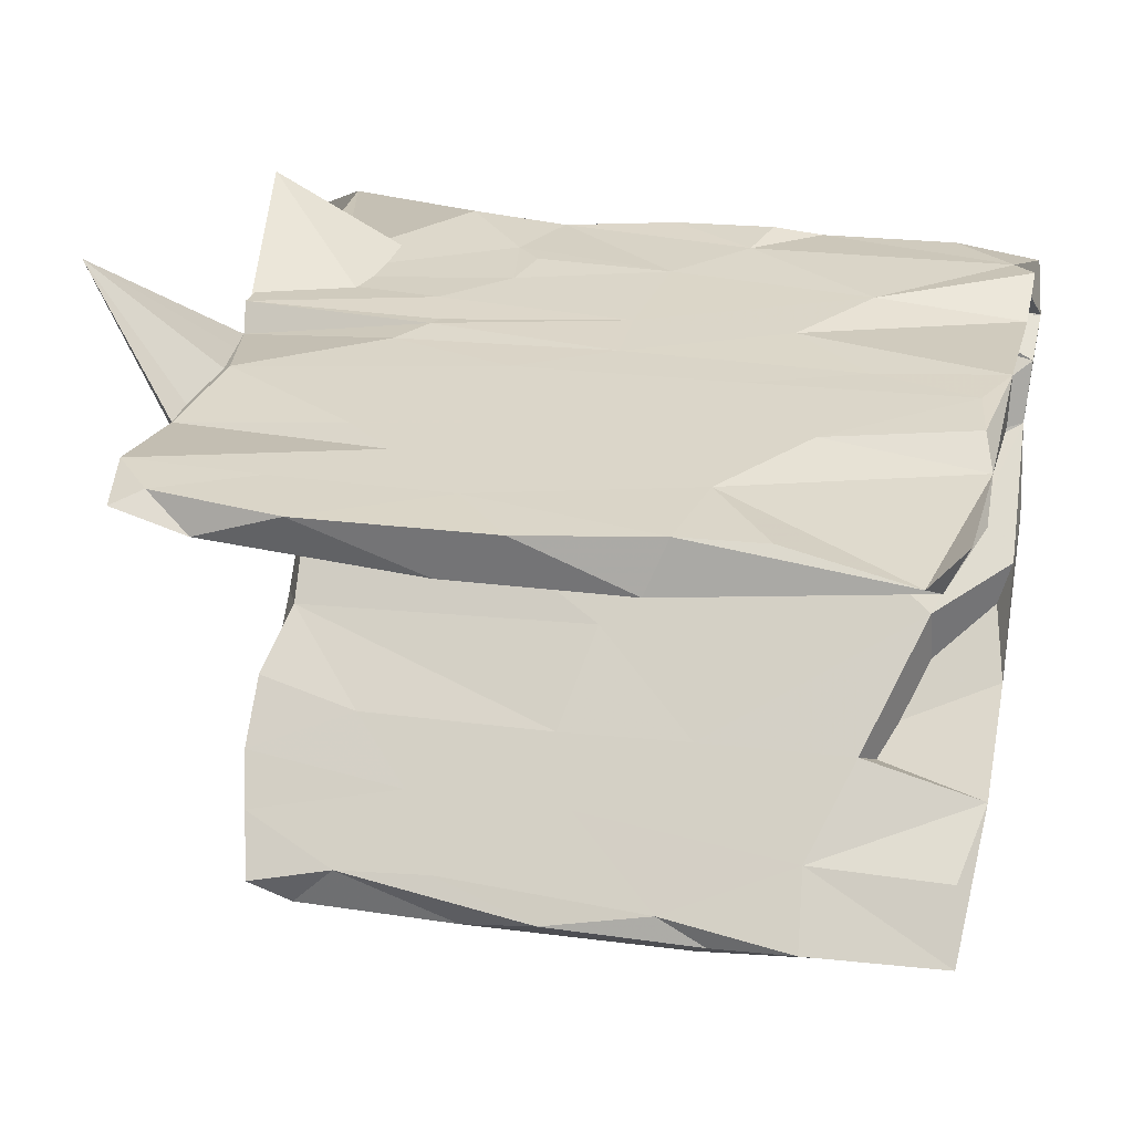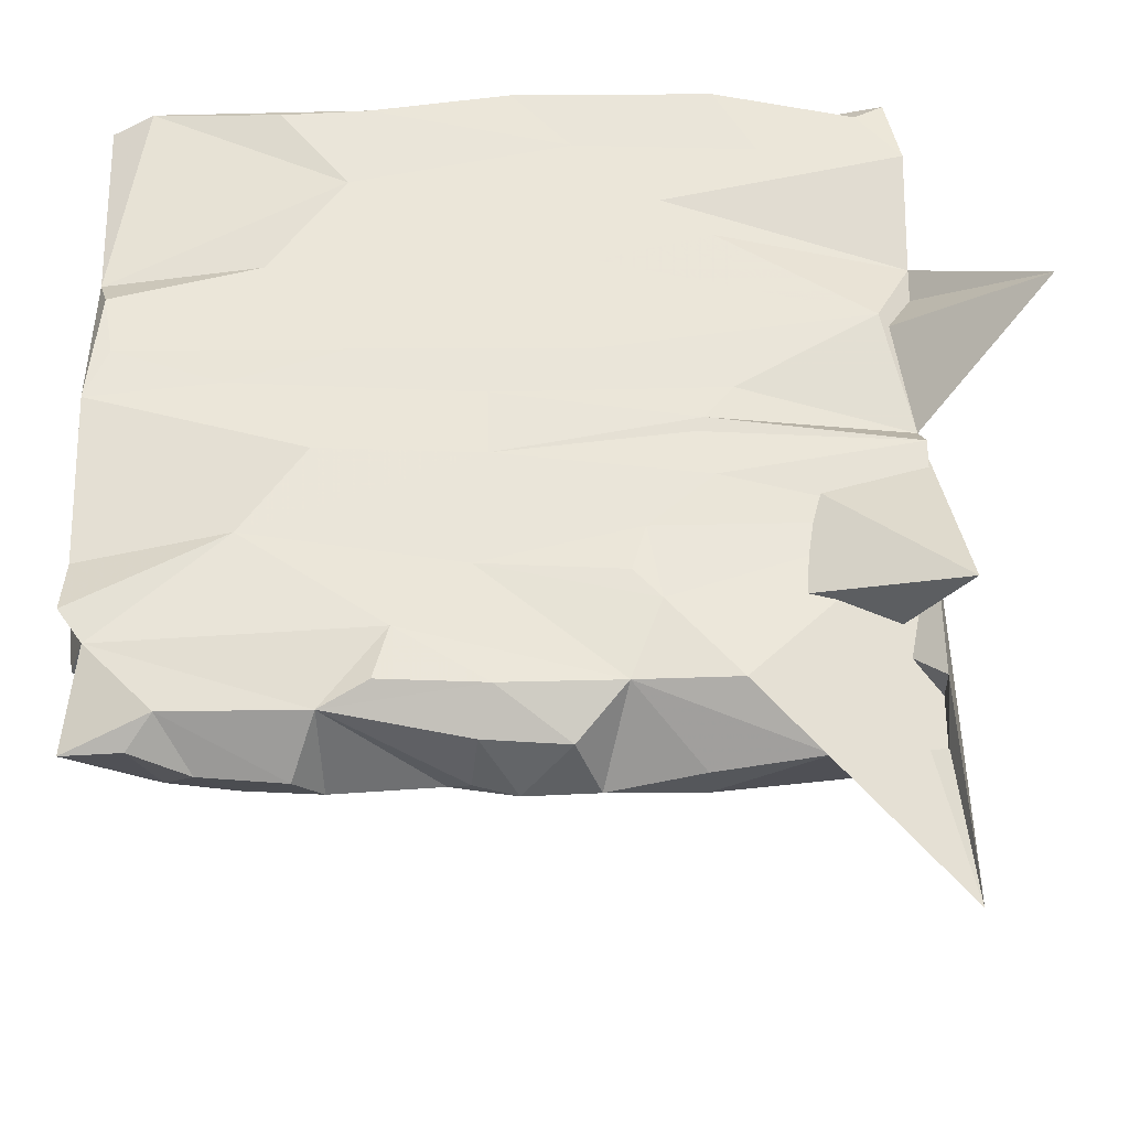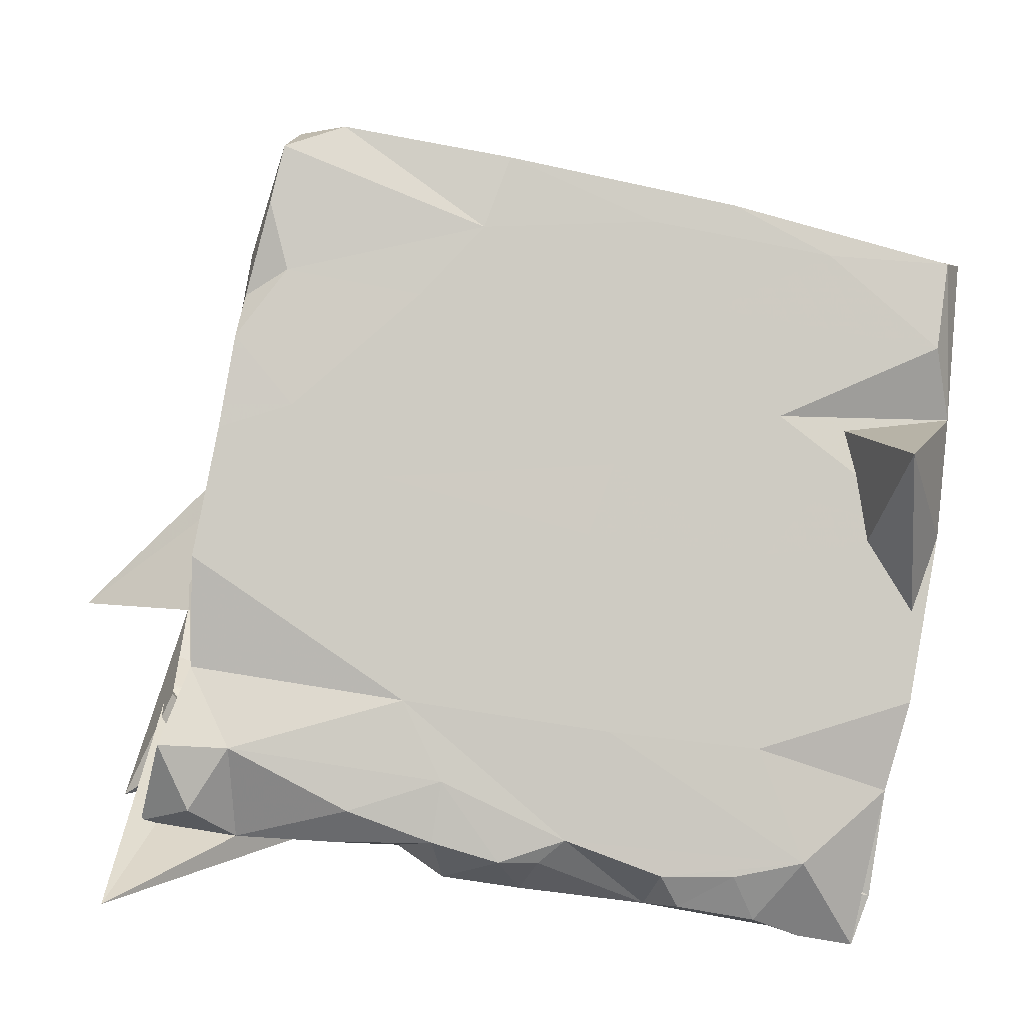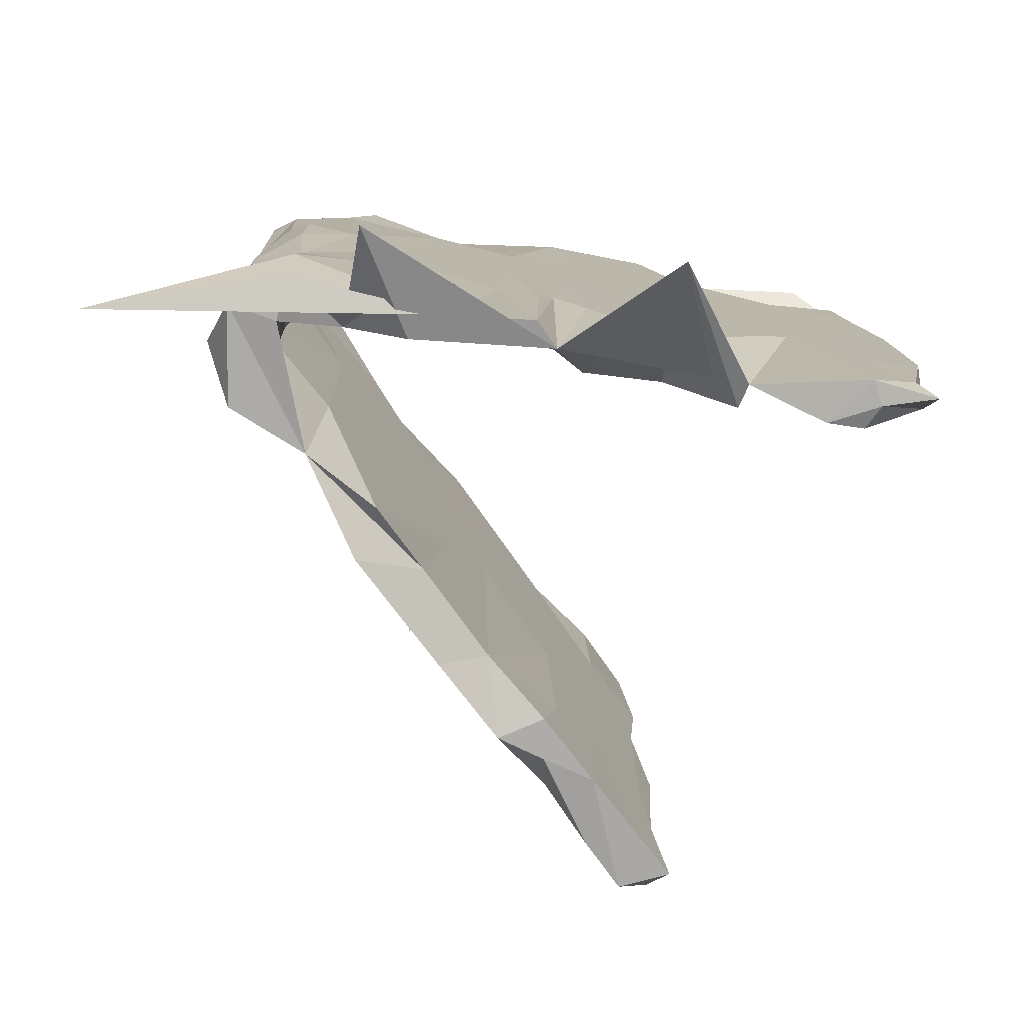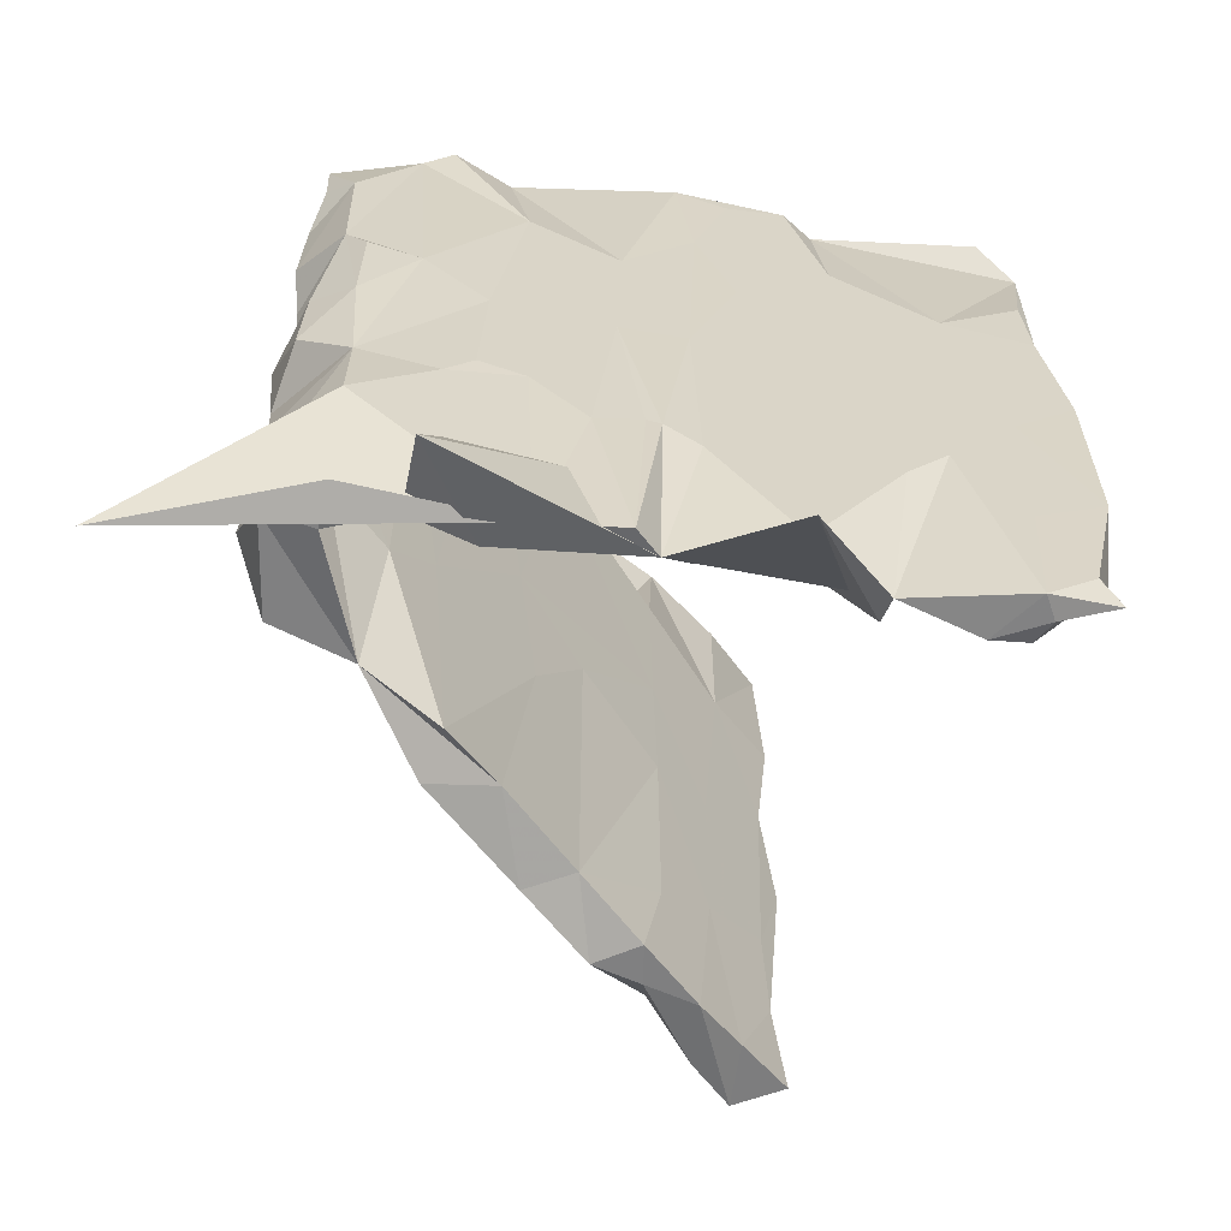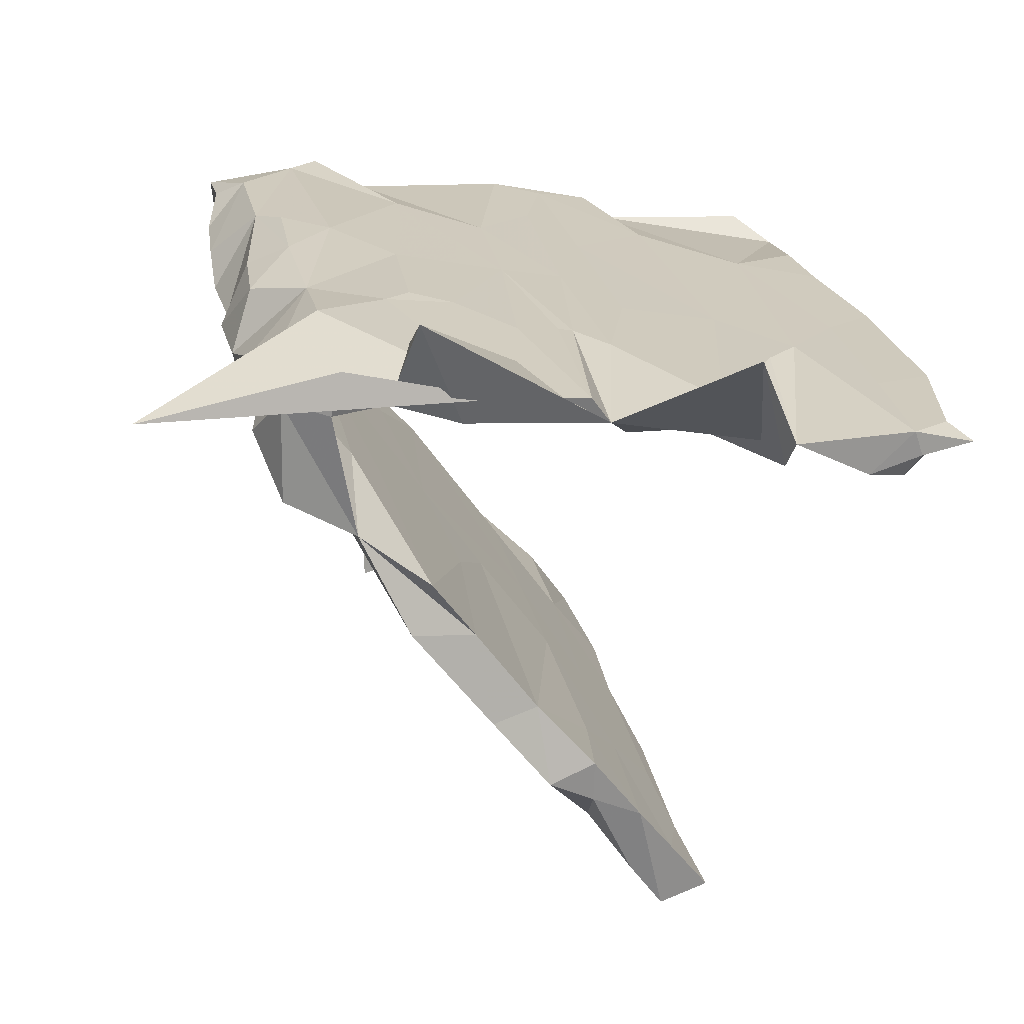
<metadata>
{"format":"obj","ext":"obj","renderer":"f3d","projection":"perspective","resolution":1024,"background":"white","views":[{"elev":20.5,"azim":-166.0,"up":"+Z"},{"elev":-22.2,"azim":0.2,"up":"+Y"},{"elev":-57.7,"azim":167.1,"up":"+Y"},{"elev":12.1,"azim":88.3,"up":"+Z"},{"elev":28.9,"azim":89.7,"up":"+Z"},{"elev":23.8,"azim":79.0,"up":"+Z"}]}
</metadata>
<code>
v -0.5819 -0.443 0.2942
v -0.4042 -0.4616 0.2626
v -0.07152 -0.4494 0.1801
v -0.3512 -0.4569 0.187
v 0.2801 -0.4608 0.1894
v 0.2787 -0.4548 0.2588
v 0.1379 -0.4693 0.2154
v -0.2754 -0.4693 0.2569
v 0.0278 -0.4771 0.2254
v 0.4406 -0.4413 0.2937
v 0.5928 -0.4358 0.3008
v -0.02695 -0.4257 0.3116
v -0.4537 -0.392 0.3273
v -0.2342 -0.4673 0.2032
v -0.4921 -0.4395 0.298
v 0.1738 -0.3492 0.3304
v -0.03742 -0.4612 0.2249
v -0.2405 -0.39 0.328
v 0.5244 -0.4729 0.2341
v -0.4596 -0.4343 0.1526
v 0.4815 -0.4237 0.1372
v 0.1419 -0.4204 0.13
v 0.1007 -0.4328 0.3101
v -0.3817 -0.3824 0.1939
v -0.5805 -0.3301 0.05668
v -0.4117 -0.3764 0.2375
v -0.07736 -0.3685 0.2658
v -0.05143 -0.3844 0.253
v 0.07865 -0.3111 0.2565
v -0.1927 -0.3921 0.2014
v -0.007646 -0.4015 0.2098
v 0.291 -0.3822 0.1935
v 0.4905 -0.3944 0.261
v -0.2014 -0.384 0.2656
v 0.08954 -0.383 0.1952
v -0.5917 -0.4089 0.2142
v -0.007453 -0.3574 0.3427
v 0.6273 -0.6494 0.2966
v 0.5093 -0.4037 0.2046
v 0.5909 -0.3633 0.2725
v 0.5621 -0.3255 0.06662
v 0.5914 -0.3469 0.3409
v -0.5774 -0.3116 0.2561
v 0.3374 -0.3699 0.2656
v -0.1668 -0.3529 0.3453
v 0.5472 -0.3539 0.2912
v 0.3271 -0.3498 0.3445
v 0.4986 -0.3233 0.2603
v 0.5902 -0.4382 0.1437
v -0.2048 -0.3635 0.1791
v -0.355 -0.3355 0.01702
v -0.1447 -0.2723 0.3287
v -0.5542 -0.2944 0.3213
v -0.5884 -0.3451 0.1559
v -0.1094 -0.3453 0.03022
v -0.1762 -0.2969 0.09066
v 0.3075 -0.3012 0.09653
v 0.5082 -0.268 0.2522
v 0.2194 -0.2286 0.3189
v 0.225 -0.3511 0.0382
v 0.5887 -0.2187 -0.01185
v -0.5895 -0.2642 -0.07799
v 0.2145 -0.2452 0.02334
v -0.5899 -0.2453 0.3227
v -0.4062 -0.2411 0.01747
v 0.5815 -0.1692 0.2437
v 0.5929 -0.2519 -0.09107
v -0.5886 -0.1589 0.2688
v -0.03811 -0.1745 0.3086
v -0.3304 -0.2511 -0.09388
v 0.1778 -0.1853 0.3135
v 0.3245 -0.1443 -0.2347
v -0.3619 -0.1255 0.3002
v -0.05122 -0.1439 0.2251
v -0.09381 -0.2258 -0.003197
v -0.5533 -0.06203 0.2132
v 0.5624 -0.148 -0.1143
v -0.3011 -0.1694 -0.07676
v -0.3342 -0.1862 0.2332
v 0.6273 -0.2375 0.4177
v 0.1981 -0.1157 0.2984
v 0.2121 -0.1114 -0.1537
v 0.5895 -0.1016 0.2807
v 0.5826 0.05409 0.2284
v 0.06217 -0.2471 -0.09894
v -0.02136 -0.1615 -0.2128
v 0.2596 -0.2088 0.2372
v -0.5894 -0.1733 -0.1232
v -0.2647 0.01187 0.2754
v -0.4745 -0.08657 -0.1863
v -0.02203 -0.1374 -0.1194
v -0.3114 -0.1475 -0.231
v 0.2956 -0.0319 0.2834
v -0.01833 0.003524 0.2766
v 0.1077 -0.001426 0.1991
v -0.5907 0.09786 0.2593
v -0.3734 -0.08703 -0.3107
v 0.5893 0.02292 0.2723
v 0.2701 0.03941 0.2687
v -0.4386 -0.02193 0.2032
v 0.3072 0.0616 0.1871
v -0.5893 -0.09899 -0.2959
v 0.5903 -0.1265 -0.2574
v -0.4767 -0.1867 -0.4873
v 0.484 -0.09218 -0.3033
v 0.1457 -0.02127 -0.3973
v 0.5557 -0.04962 -0.2525
v 0.2813 0.06163 0.2677
v -0.1325 0.05966 -0.3775
v 0.3239 0.1136 0.2557
v -0.5865 0.09641 0.1808
v -0.01756 0.3767 0.09801
v -0.04239 -0.08875 -0.3081
v -0.02018 0.1053 0.2576
v 0.51 0.09567 0.1812
v -0.5559 0.1767 0.2458
v 0.592 -0.03617 -0.3748
v -0.3928 0.1226 0.254
v 0.04467 -0.04689 -0.2388
v 0.4162 0.06248 -0.3812
v 0.4593 0.2223 0.1579
v 0.08668 0.06316 -0.3817
v 0.5877 0.03464 -0.4107
v -0.1172 0.1409 0.173
v -0.2972 -0.01041 -0.4117
v -0.5898 0.06469 -0.4254
v 0.5891 0.03601 -0.3456
v 0.5312 0.03868 -0.4695
v -0.2193 0.1795 0.2447
v 0.7626 0.2298 0.378
v 0.1252 0.1795 0.2451
v -0.5299 0.1386 0.174
v 0.1292 0.3372 0.2156
v -0.1484 0.2368 0.1552
v -0.572 0.2678 0.2276
v -0.1605 0.08097 -0.5324
v -0.5883 0.3128 0.1811
v 0.316 0.03744 -0.4742
v 0.04442 0.1364 -0.4789
v -0.389 0.0582 -0.3755
v 0.5778 0.1007 -0.5508
v 0.1673 0.2784 0.1481
v -0.538 0.08649 -0.5412
v 0.5898 0.1117 -0.4448
v 0.2343 0.1148 -0.5767
v 0.5717 0.1695 -0.5233
v 0.3151 0.1333 -0.4746
v 0.5349 0.2401 0.2333
v -0.3471 0.3244 0.2183
v -0.5343 0.1815 -0.6491
v 0.3281 0.3426 0.1356
v 0.5725 0.1543 -0.6265
v -0.3495 0.3066 0.1421
v 0.5885 0.3417 0.1736
v -0.3249 0.1644 -0.5154
v 0.4103 0.218 -0.587
v -0.3342 0.1565 -0.6322
v 0.5847 0.3263 0.1377
v 0.303 0.3831 0.2073
v -0.306 0.3592 0.134
v 0.4832 0.2055 -0.6574
v -0.0377 0.154 -0.6289
v -0.5692 0.2379 -0.6242
v 0.2488 0.2123 -0.5791
v -0.1644 0.1877 -0.6709
v -0.005013 0.3409 0.1362
v -0.5584 0.166 -0.519
v -0.3348 0.2481 -0.6254
v -0.1911 0.2265 -0.642
v 0.5496 0.2361 -0.6149
v -0.1525 0.4149 0.1215
v 0.2123 0.189 -0.6719
v -0.1097 0.2261 -0.5979
v 0.07142 0.2463 -0.6284
v -0.2334 0.4818 0.189
v -0.5906 0.3839 0.1288
v 0.2831 0.4078 0.123
v -0.1886 0.4461 0.1183
v 0.5897 0.4603 0.1149
v 0.1918 0.4766 0.1116
v 0.2267 0.4475 0.195
v 0.3726 0.5439 0.1774
v -0.2412 0.494 0.1081
v 0.5784 0.5197 0.1042
v 0.09684 0.5523 0.1758
v -0.5884 0.5759 0.1676
v 0.5887 0.5302 0.1803
v -0.009094 0.5571 0.096
v -0.5534 0.563 0.09678
v 0.4495 0.6333 0.1118
v -0.3401 0.6123 0.1641
v 0.223 0.5369 0.1004
v -0.2066 0.6195 0.1645
v -0.5377 0.6347 0.1271
v 0.5882 0.5437 0.1396
v 0.5217 0.6059 0.1652
v 0.3085 0.6511 0.1588
v -0.4368 0.5497 0.09782
v 0.004957 0.6498 0.1583
v -0.1733 0.6351 0.083
v 0.5661 0.6351 0.147
v 0.1089 0.6364 0.08409
f 162 136 157
f 143 157 136
f 165 162 157
f 145 136 162
f 141 128 152
f 145 152 128
f 144 141 152
f 123 128 141
f 146 144 152
f 170 146 152
f 147 144 146
f 170 156 146
f 147 146 156
f 161 156 170
f 161 170 152
f 163 155 168
f 173 168 155
f 150 163 168
f 167 155 163
f 139 173 155
f 169 168 173
f 174 173 164
f 139 164 173
f 156 174 164
f 169 173 174
f 147 156 164
f 172 174 156
f 150 157 143
f 126 150 143
f 165 157 150
f 168 165 150
f 169 165 168
f 172 162 165
f 172 165 169
f 174 172 169
f 145 162 172
f 161 145 172
f 152 145 161
f 156 161 172
f 126 163 150
f 84 83 66
f 58 66 83
f 81 59 83
f 47 83 59
f 93 81 83
f 71 59 81
f 69 59 71
f 69 71 81
f 94 69 81
f 16 59 69
f 68 64 73
f 53 73 64
f 89 68 73
f 53 64 68
f 52 73 53
f 42 58 83
f 83 47 38
f 10 38 47
f 42 83 38
f 16 47 59
f 52 16 69
f 37 16 52
f 73 52 69
f 94 73 69
f 18 52 53
f 11 42 38
f 23 16 37
f 45 37 52
f 18 45 52
f 13 18 53
f 1 13 53
f 7 16 23
f 12 23 37
f 18 37 45
f 8 18 13
f 76 79 68
f 26 68 79
f 100 79 76
f 96 76 68
f 44 58 48
f 46 48 58
f 80 58 87
f 29 87 58
f 44 29 58
f 74 87 29
f 43 68 26
f 29 26 79
f 53 68 43
f 42 40 58
f 46 58 40
f 11 40 42
f 33 48 46
f 33 44 48
f 35 29 44
f 26 29 27
f 28 27 29
f 74 29 79
f 53 43 26
f 33 46 40
f 41 40 11
f 39 33 40
f 16 10 47
f 11 38 10
f 31 28 29
f 31 27 28
f 26 27 34
f 30 34 27
f 24 26 34
f 36 1 53
f 15 13 1
f 19 11 10
f 21 19 10
f 49 11 19
f 6 10 16
f 5 10 6
f 7 6 16
f 5 6 7
f 9 7 23
f 18 12 37
f 9 23 12
f 12 18 17
f 3 17 18
f 9 12 17
f 14 3 18
f 20 3 14
f 8 14 18
f 2 13 15
f 20 15 1
f 2 8 13
f 20 2 15
f 199 197 202
f 190 202 197
f 200 199 202
f 185 197 199
f 36 53 26
f 180 171 178
f 176 178 171
f 183 180 178
f 177 171 180
f 180 179 177
f 154 177 179
f 184 179 180
f 189 183 178
f 188 180 183
f 198 188 183
f 192 180 188
f 184 180 192
f 202 192 188
f 190 184 192
f 195 179 184
f 187 179 195
f 190 195 184
f 183 189 198
f 200 198 189
f 193 189 194
f 186 194 189
f 200 188 198
f 202 190 192
f 137 186 189
f 137 194 186
f 193 200 189
f 202 188 200
f 193 199 200
f 201 195 190
f 187 195 201
f 25 20 1
f 36 25 1
f 51 20 25
f 54 25 36
f 4 2 20
f 4 8 2
f 4 14 8
f 20 14 4
f 3 9 17
f 22 7 9
f 22 5 7
f 39 44 33
f 21 10 5
f 22 21 5
f 49 19 21
f 41 11 49
f 21 41 49
f 196 201 190
f 197 196 190
f 187 201 196
f 182 196 197
f 185 182 197
f 187 196 182
f 181 182 185
f 193 185 199
f 175 185 193
f 175 193 191
f 194 191 193
f 175 191 194
f 181 187 182
f 181 185 175
f 137 175 194
f 149 175 137
f 154 179 187
f 154 187 181
f 176 137 189
f 159 154 181
f 126 104 140
f 90 140 104
f 155 126 140
f 102 104 126
f 127 107 117
f 103 117 107
f 123 127 117
f 120 107 127
f 125 102 126
f 88 104 102
f 117 103 105
f 72 105 103
f 128 117 105
f 77 103 107
f 113 105 72
f 67 72 103
f 106 105 113
f 125 106 113
f 138 105 106
f 86 113 72
f 125 113 97
f 92 97 113
f 102 125 97
f 102 97 92
f 86 92 113
f 62 102 92
f 82 77 107
f 120 122 107
f 119 107 122
f 147 122 120
f 109 119 122
f 82 107 119
f 91 119 109
f 139 109 122
f 140 90 109
f 91 109 90
f 155 140 109
f 88 90 104
f 82 119 91
f 67 103 77
f 128 123 117
f 144 127 123
f 144 120 127
f 143 125 126
f 136 106 125
f 136 138 106
f 128 105 138
f 145 128 138
f 141 144 123
f 167 126 155
f 147 139 122
f 155 109 139
f 144 147 120
f 163 126 167
f 136 125 143
f 145 138 136
f 148 154 159
f 133 159 181
f 133 181 175
f 133 175 149
f 153 137 176
f 178 176 189
f 84 154 148
f 133 148 159
f 129 133 149
f 135 149 137
f 158 154 130
f 84 130 154
f 131 148 133
f 116 149 135
f 96 135 137
f 110 148 131
f 129 131 133
f 114 131 129
f 116 129 149
f 118 129 116
f 96 116 135
f 118 116 96
f 111 96 137
f 148 110 84
f 108 84 110
f 114 110 131
f 118 114 129
f 114 108 110
f 98 84 108
f 94 108 114
f 114 118 89
f 96 89 118
f 94 114 89
f 68 89 96
f 83 84 98
f 99 98 108
f 93 98 99
f 94 99 108
f 83 98 93
f 94 93 99
f 81 93 94
f 73 94 89
f 147 164 139
f 134 124 132
f 112 132 124
f 153 134 132
f 142 124 134
f 124 142 101
f 121 101 142
f 112 124 101
f 121 115 101
f 84 101 115
f 130 115 121
f 151 121 142
f 158 130 121
f 84 115 130
f 153 132 137
f 111 137 132
f 166 134 153
f 166 142 134
f 160 166 153
f 151 142 166
f 158 121 151
f 154 158 151
f 160 153 176
f 171 160 176
f 171 166 160
f 177 166 171
f 177 151 166
f 154 151 177
f 41 77 61
f 82 61 77
f 63 61 82
f 82 91 63
f 75 63 91
f 91 78 75
f 65 75 78
f 90 78 91
f 88 25 90
f 78 90 25
f 62 25 88
f 77 41 67
f 60 67 41
f 72 67 60
f 85 72 60
f 55 85 60
f 86 72 85
f 70 85 51
f 55 51 85
f 62 70 51
f 92 85 70
f 51 25 62
f 102 62 88
f 21 60 41
f 20 51 55
f 92 70 62
f 57 61 63
f 25 65 78
f 57 41 61
f 56 63 75
f 56 75 65
f 54 65 25
f 56 57 63
f 24 56 65
f 41 39 40
f 54 36 26
f 24 54 26
f 30 24 34
f 50 24 30
f 31 50 30
f 56 24 50
f 31 30 27
f 35 50 31
f 35 31 29
f 32 35 44
f 57 35 32
f 39 32 44
f 41 32 39
f 57 32 41
f 22 9 3
f 60 22 3
f 65 54 24
f 56 50 35
f 57 56 35
f 92 86 85
f 3 55 60
f 22 60 21
f 20 55 3
f 112 111 132
f 76 96 111
f 80 66 58
f 95 87 74
f 101 80 87
f 84 66 80
f 100 95 74
f 101 87 95
f 101 84 80
f 111 100 76
f 74 79 100
f 112 95 100
f 112 101 95
f 111 112 100

</code>
